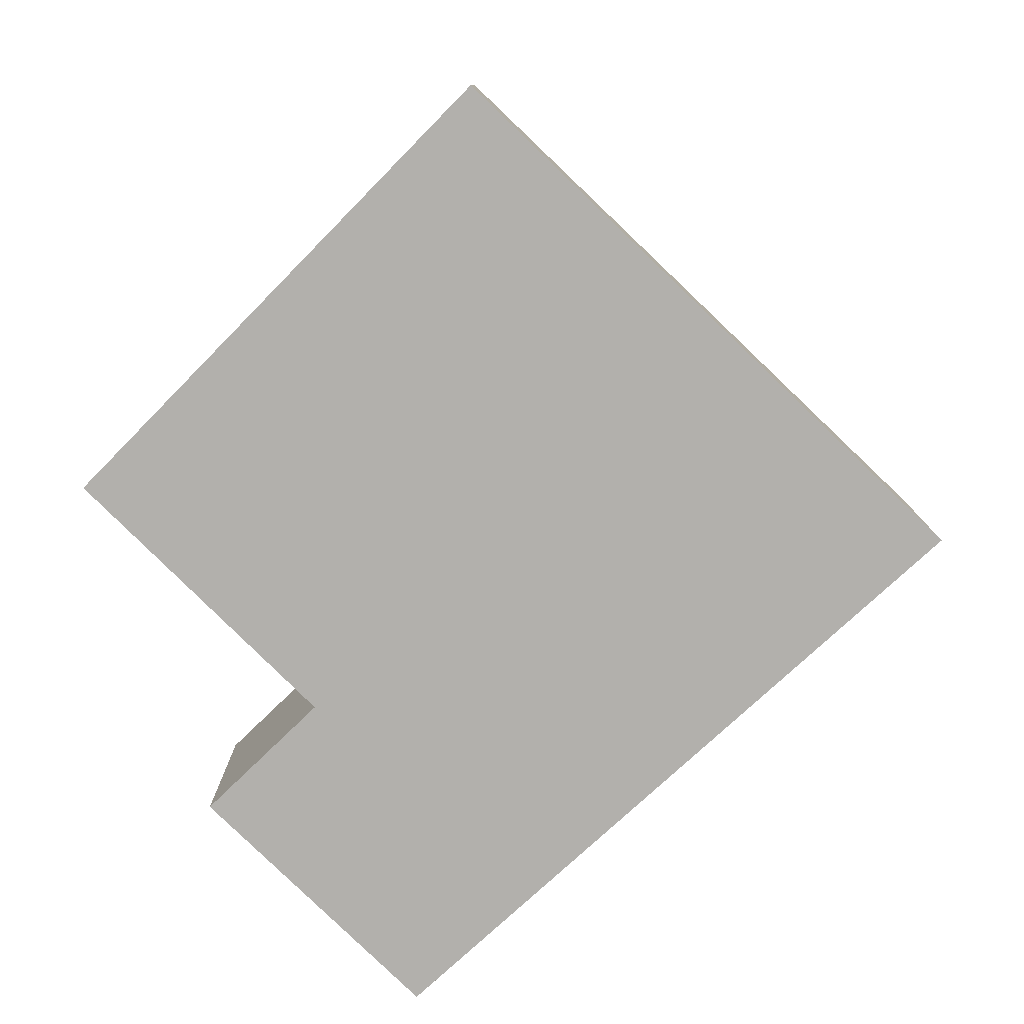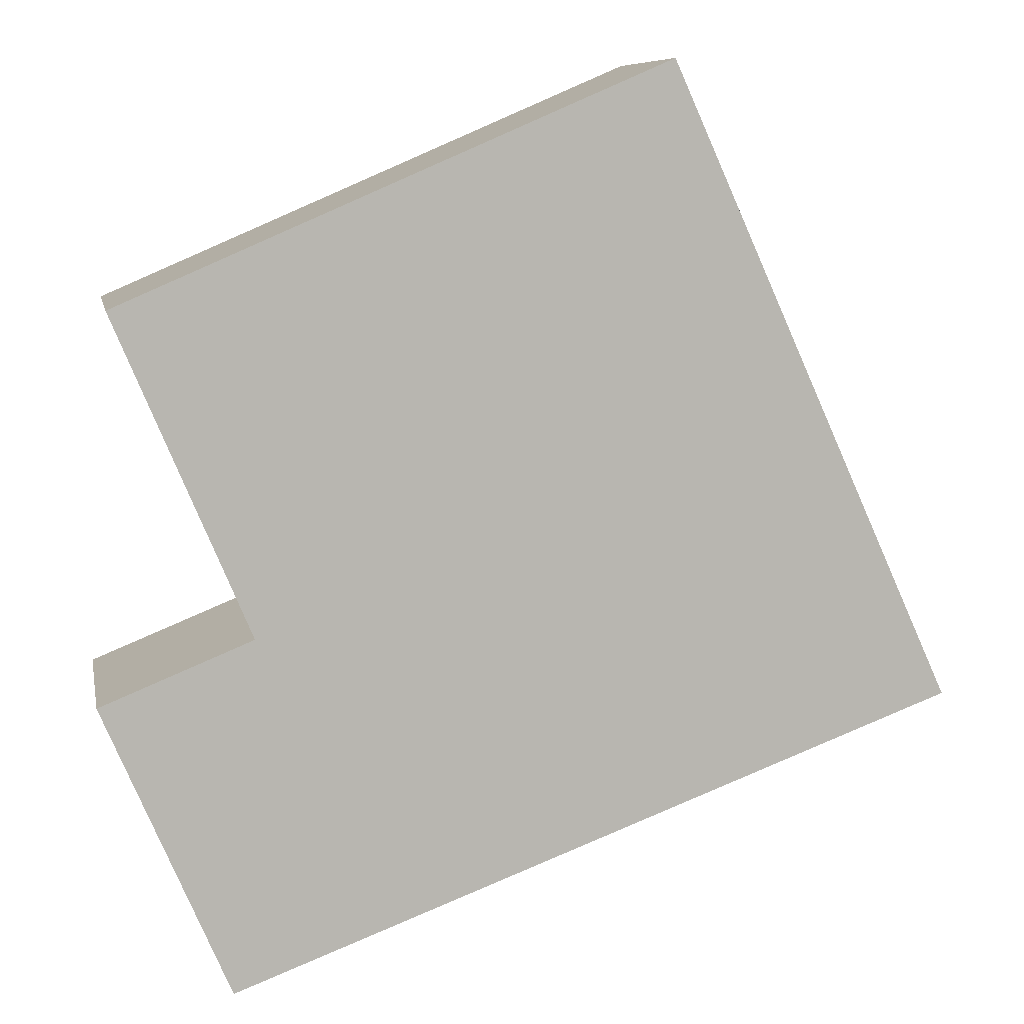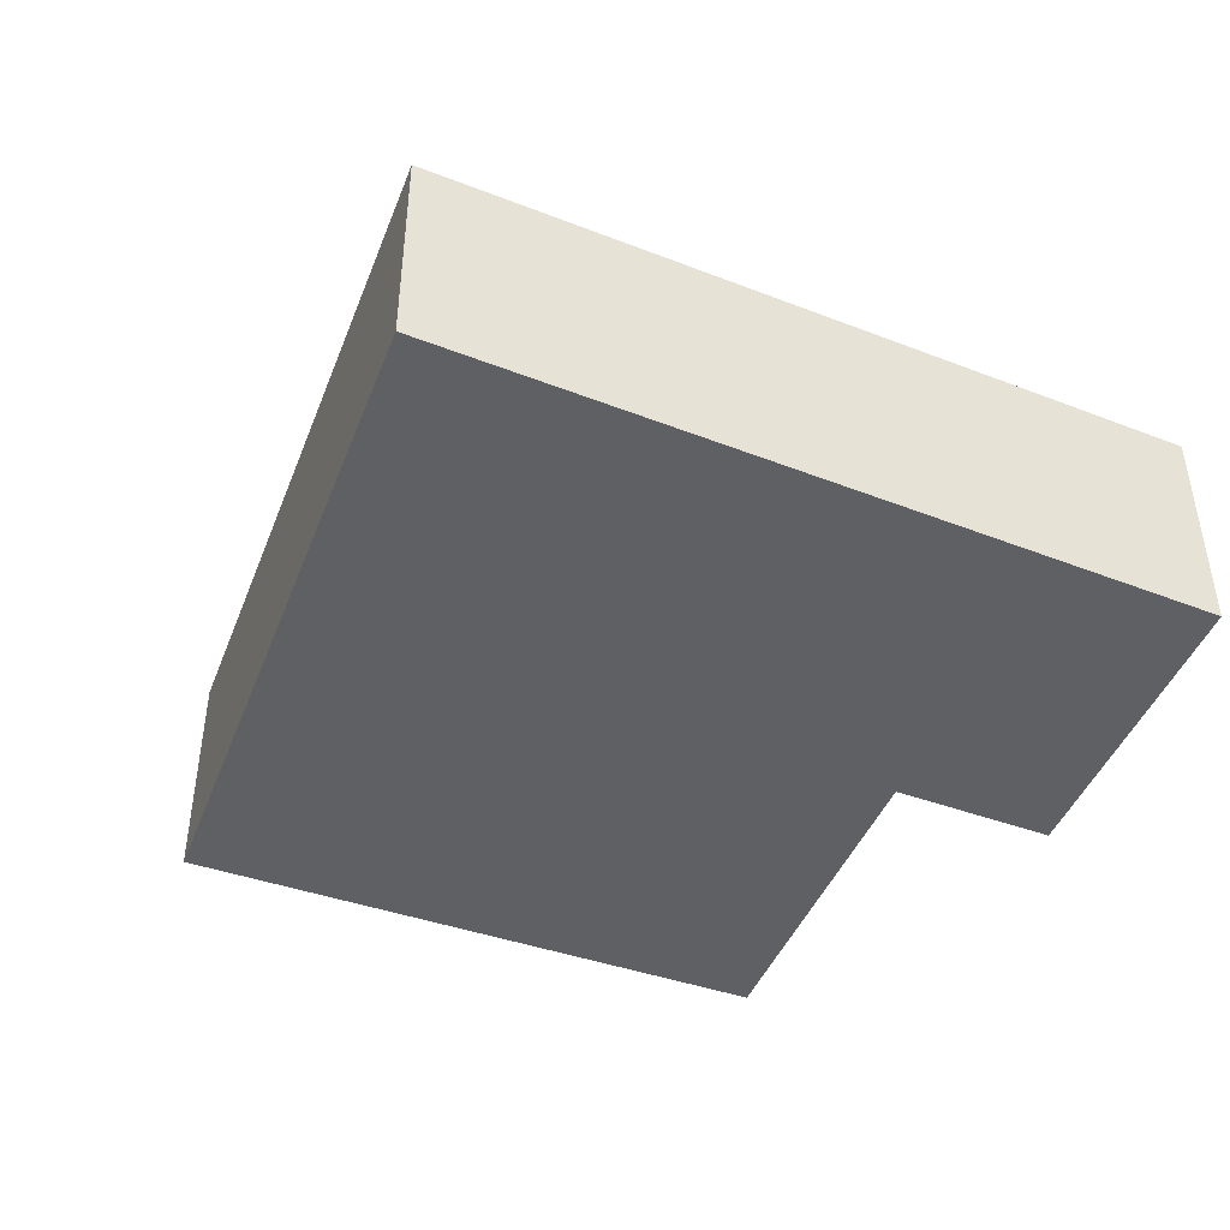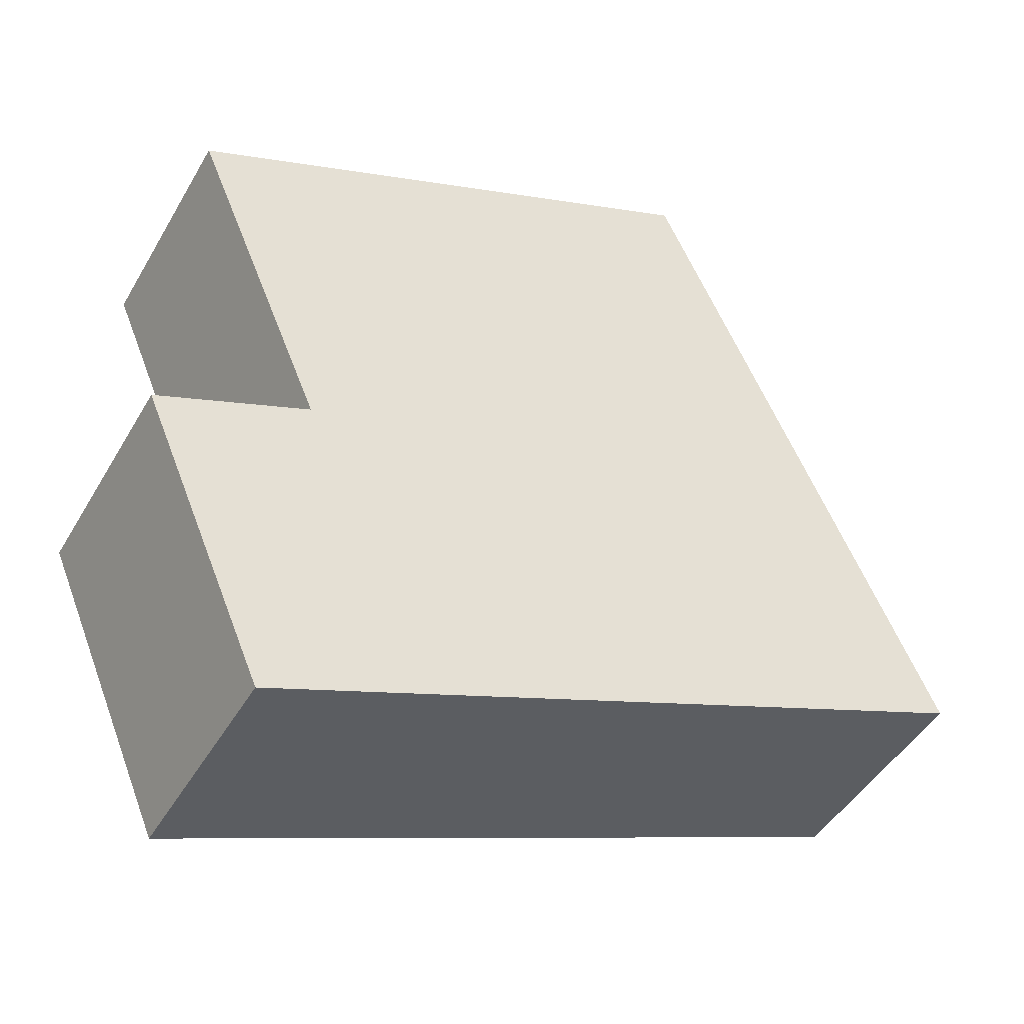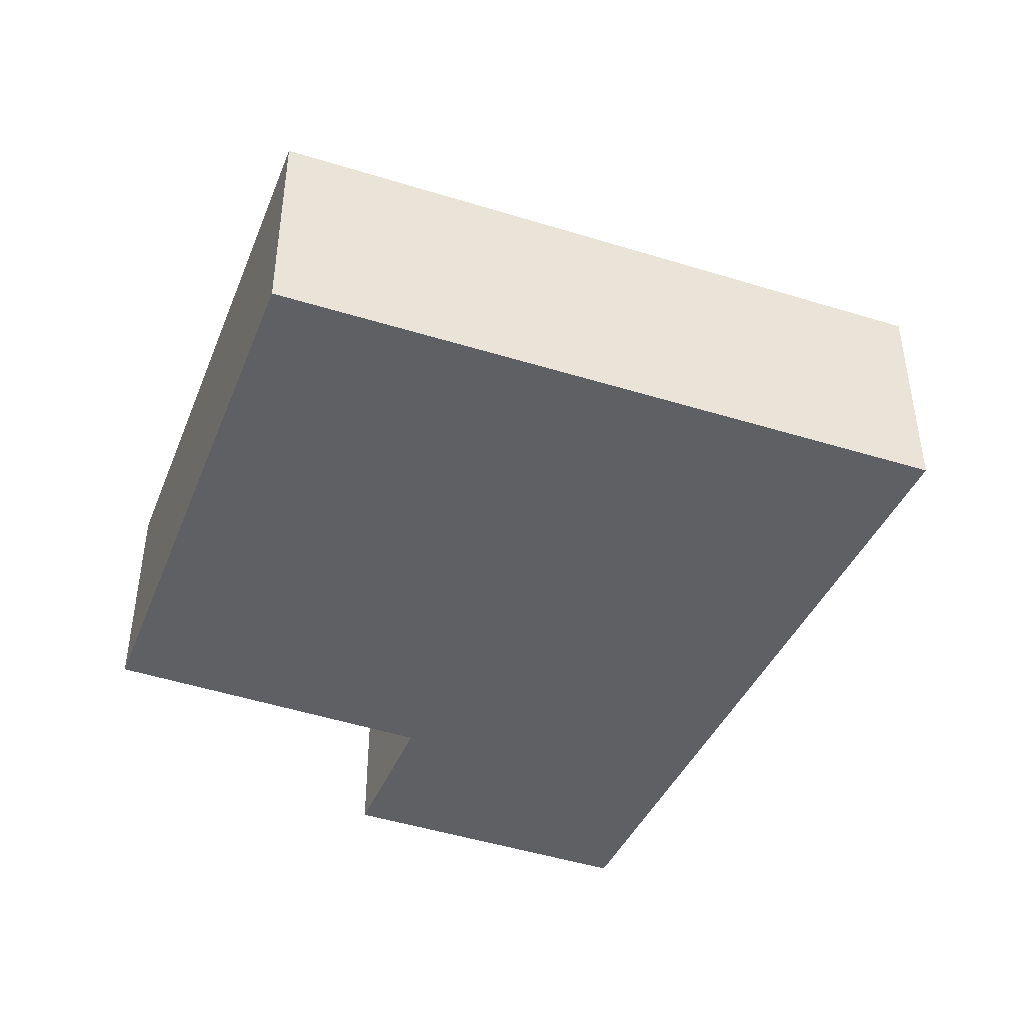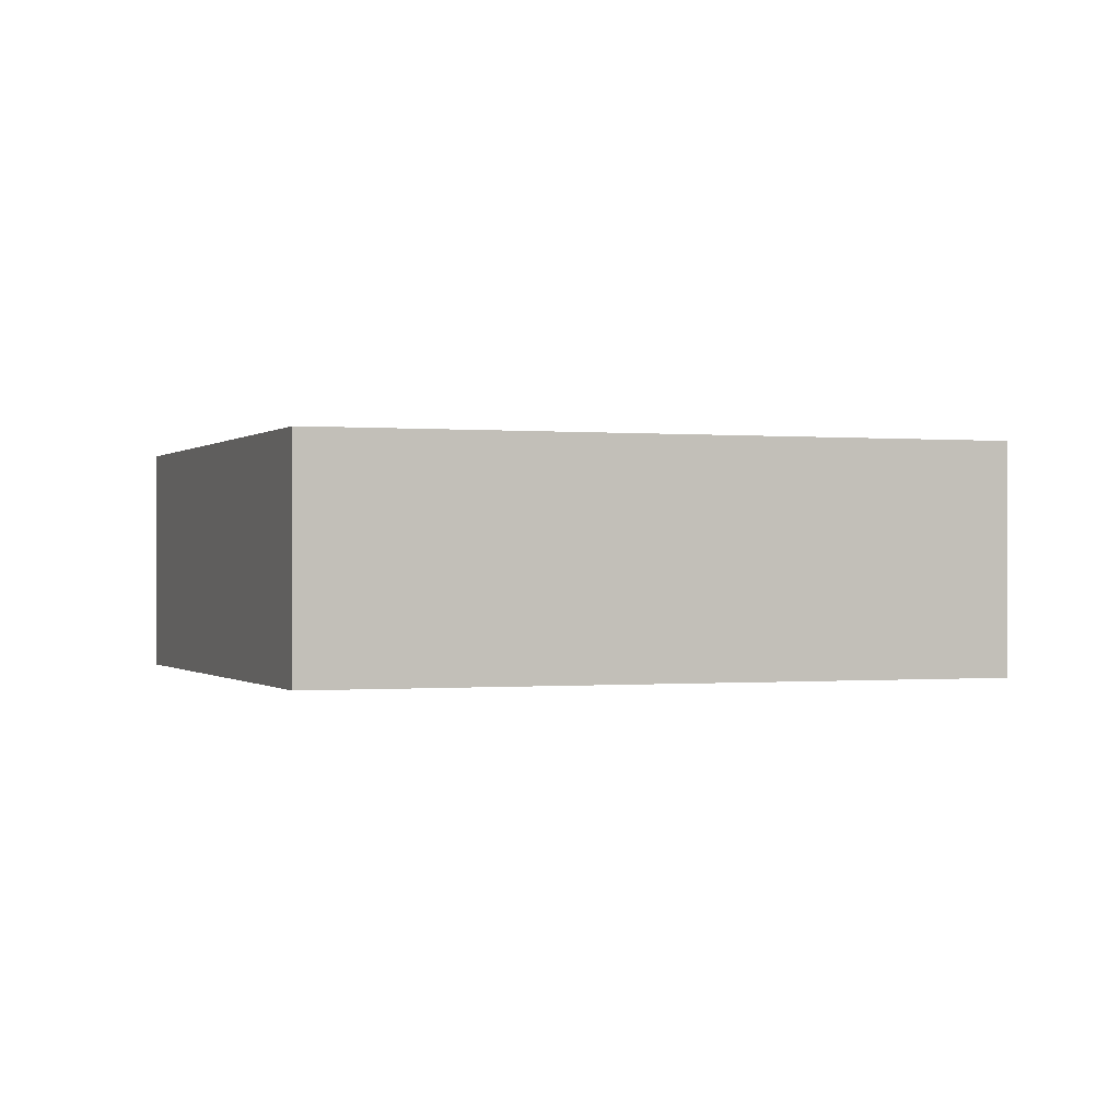
<metadata>
{"format":"obj","ext":"obj","renderer":"f3d","projection":"perspective","resolution":1024,"background":"white","views":[{"elev":-78.8,"azim":22.1,"up":"+Y"},{"elev":8.6,"azim":-10.8,"up":"+Z"},{"elev":-45.2,"azim":135.2,"up":"+Y"},{"elev":-45.7,"azim":-28.5,"up":"+Z"},{"elev":-44.2,"azim":45.8,"up":"+Y"},{"elev":-0.2,"azim":45.8,"up":"+Y"}]}
</metadata>
<code>
v  0.089 2.758 -0.208
v  3.443 2.758 -2.848
v  1.529 2.758 -3.564
v  10.37 2.758 -0.257
v  0 2.758 1.689e-16
v  1.852 2.758 0.747
v  6.866 2.758 7.49
v  0.219 2.758 4.619
v  1.529 2.182e-16 -3.564
v  0.089 1.274e-17 -0.208
v  0 0 0
v  1.852 -4.574e-17 0.747
v  0.219 -2.828e-16 4.619
v  6.866 -4.586e-16 7.49
v  10.37 1.574e-17 -0.257
v  3.443 1.744e-16 -2.848
g defaultobject
f 1 2 3
f 2 1 4
f 4 1 5
f 4 5 6
f 4 6 7
f 7 6 8
f 9 1 3
f 1 9 10
f 1 10 5
f 5 10 11
f 12 8 6
f 8 12 13
f 11 6 5
f 6 11 12
f 13 7 8
f 7 13 14
f 14 4 7
f 4 14 15
f 2 9 3
f 9 2 16
f 16 2 4
f 16 4 15
f 13 15 14
f 15 13 12
f 15 12 11
f 15 11 16
f 16 11 10
f 16 10 9

</code>
